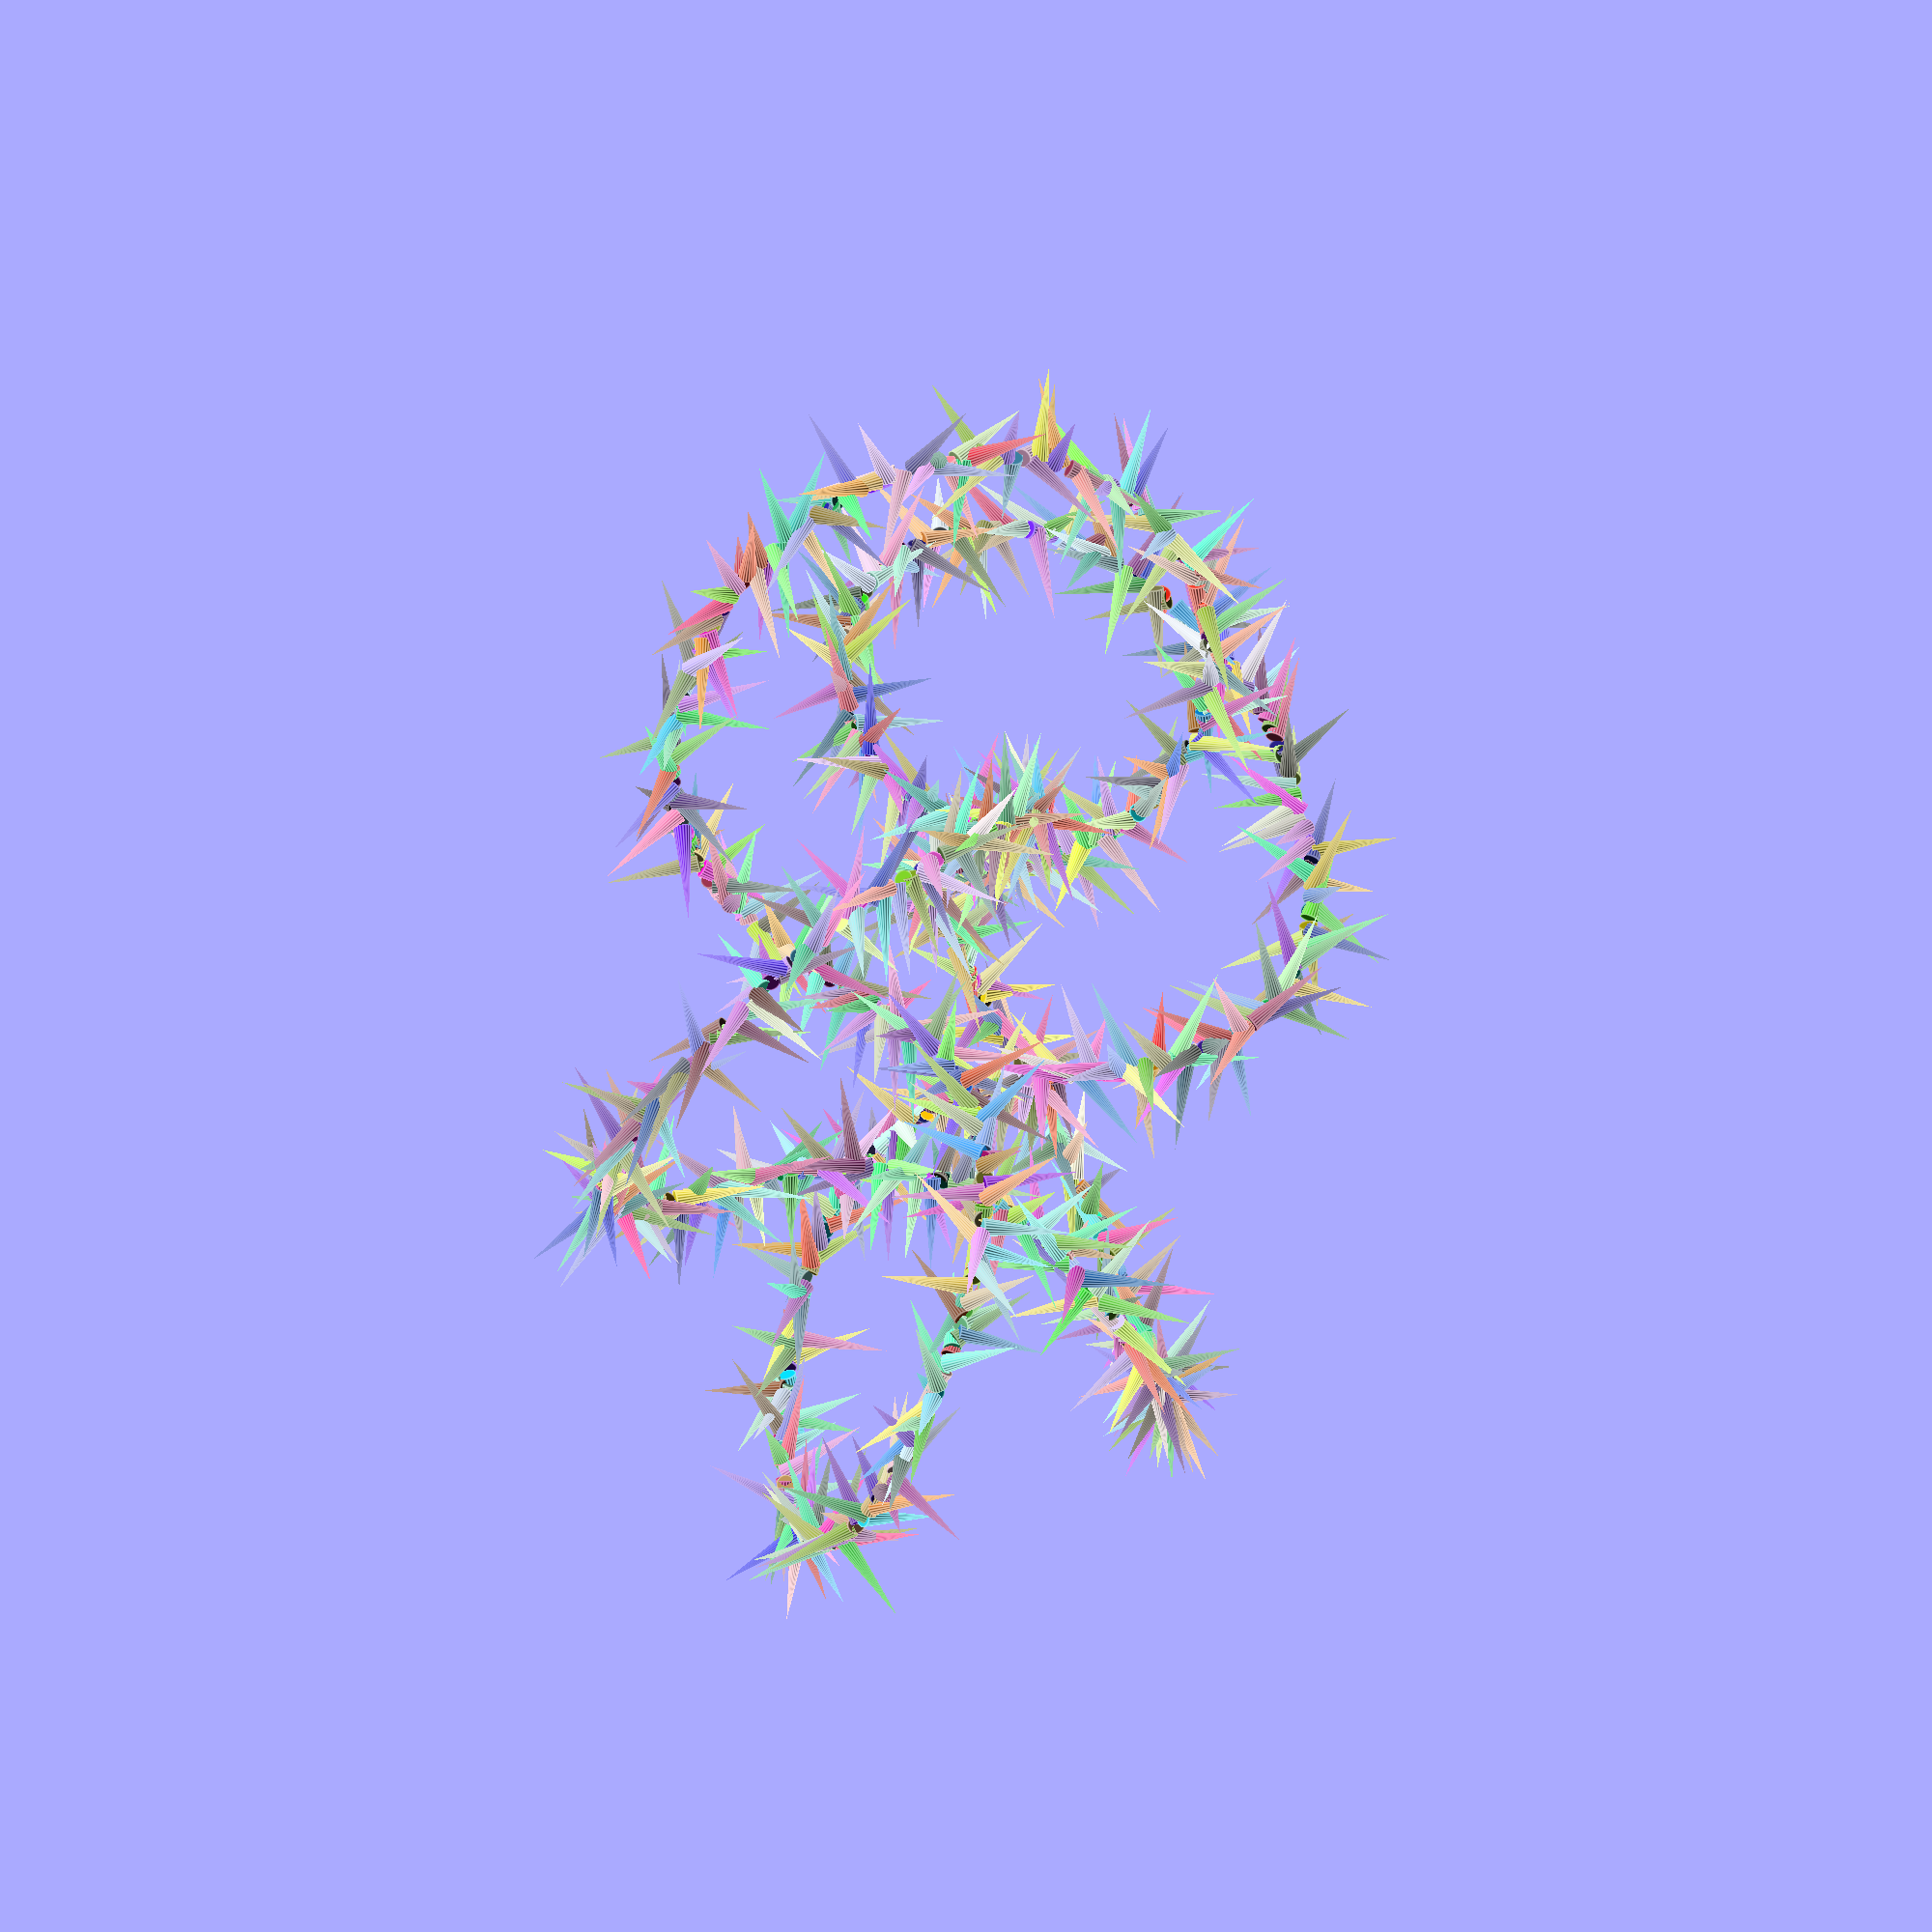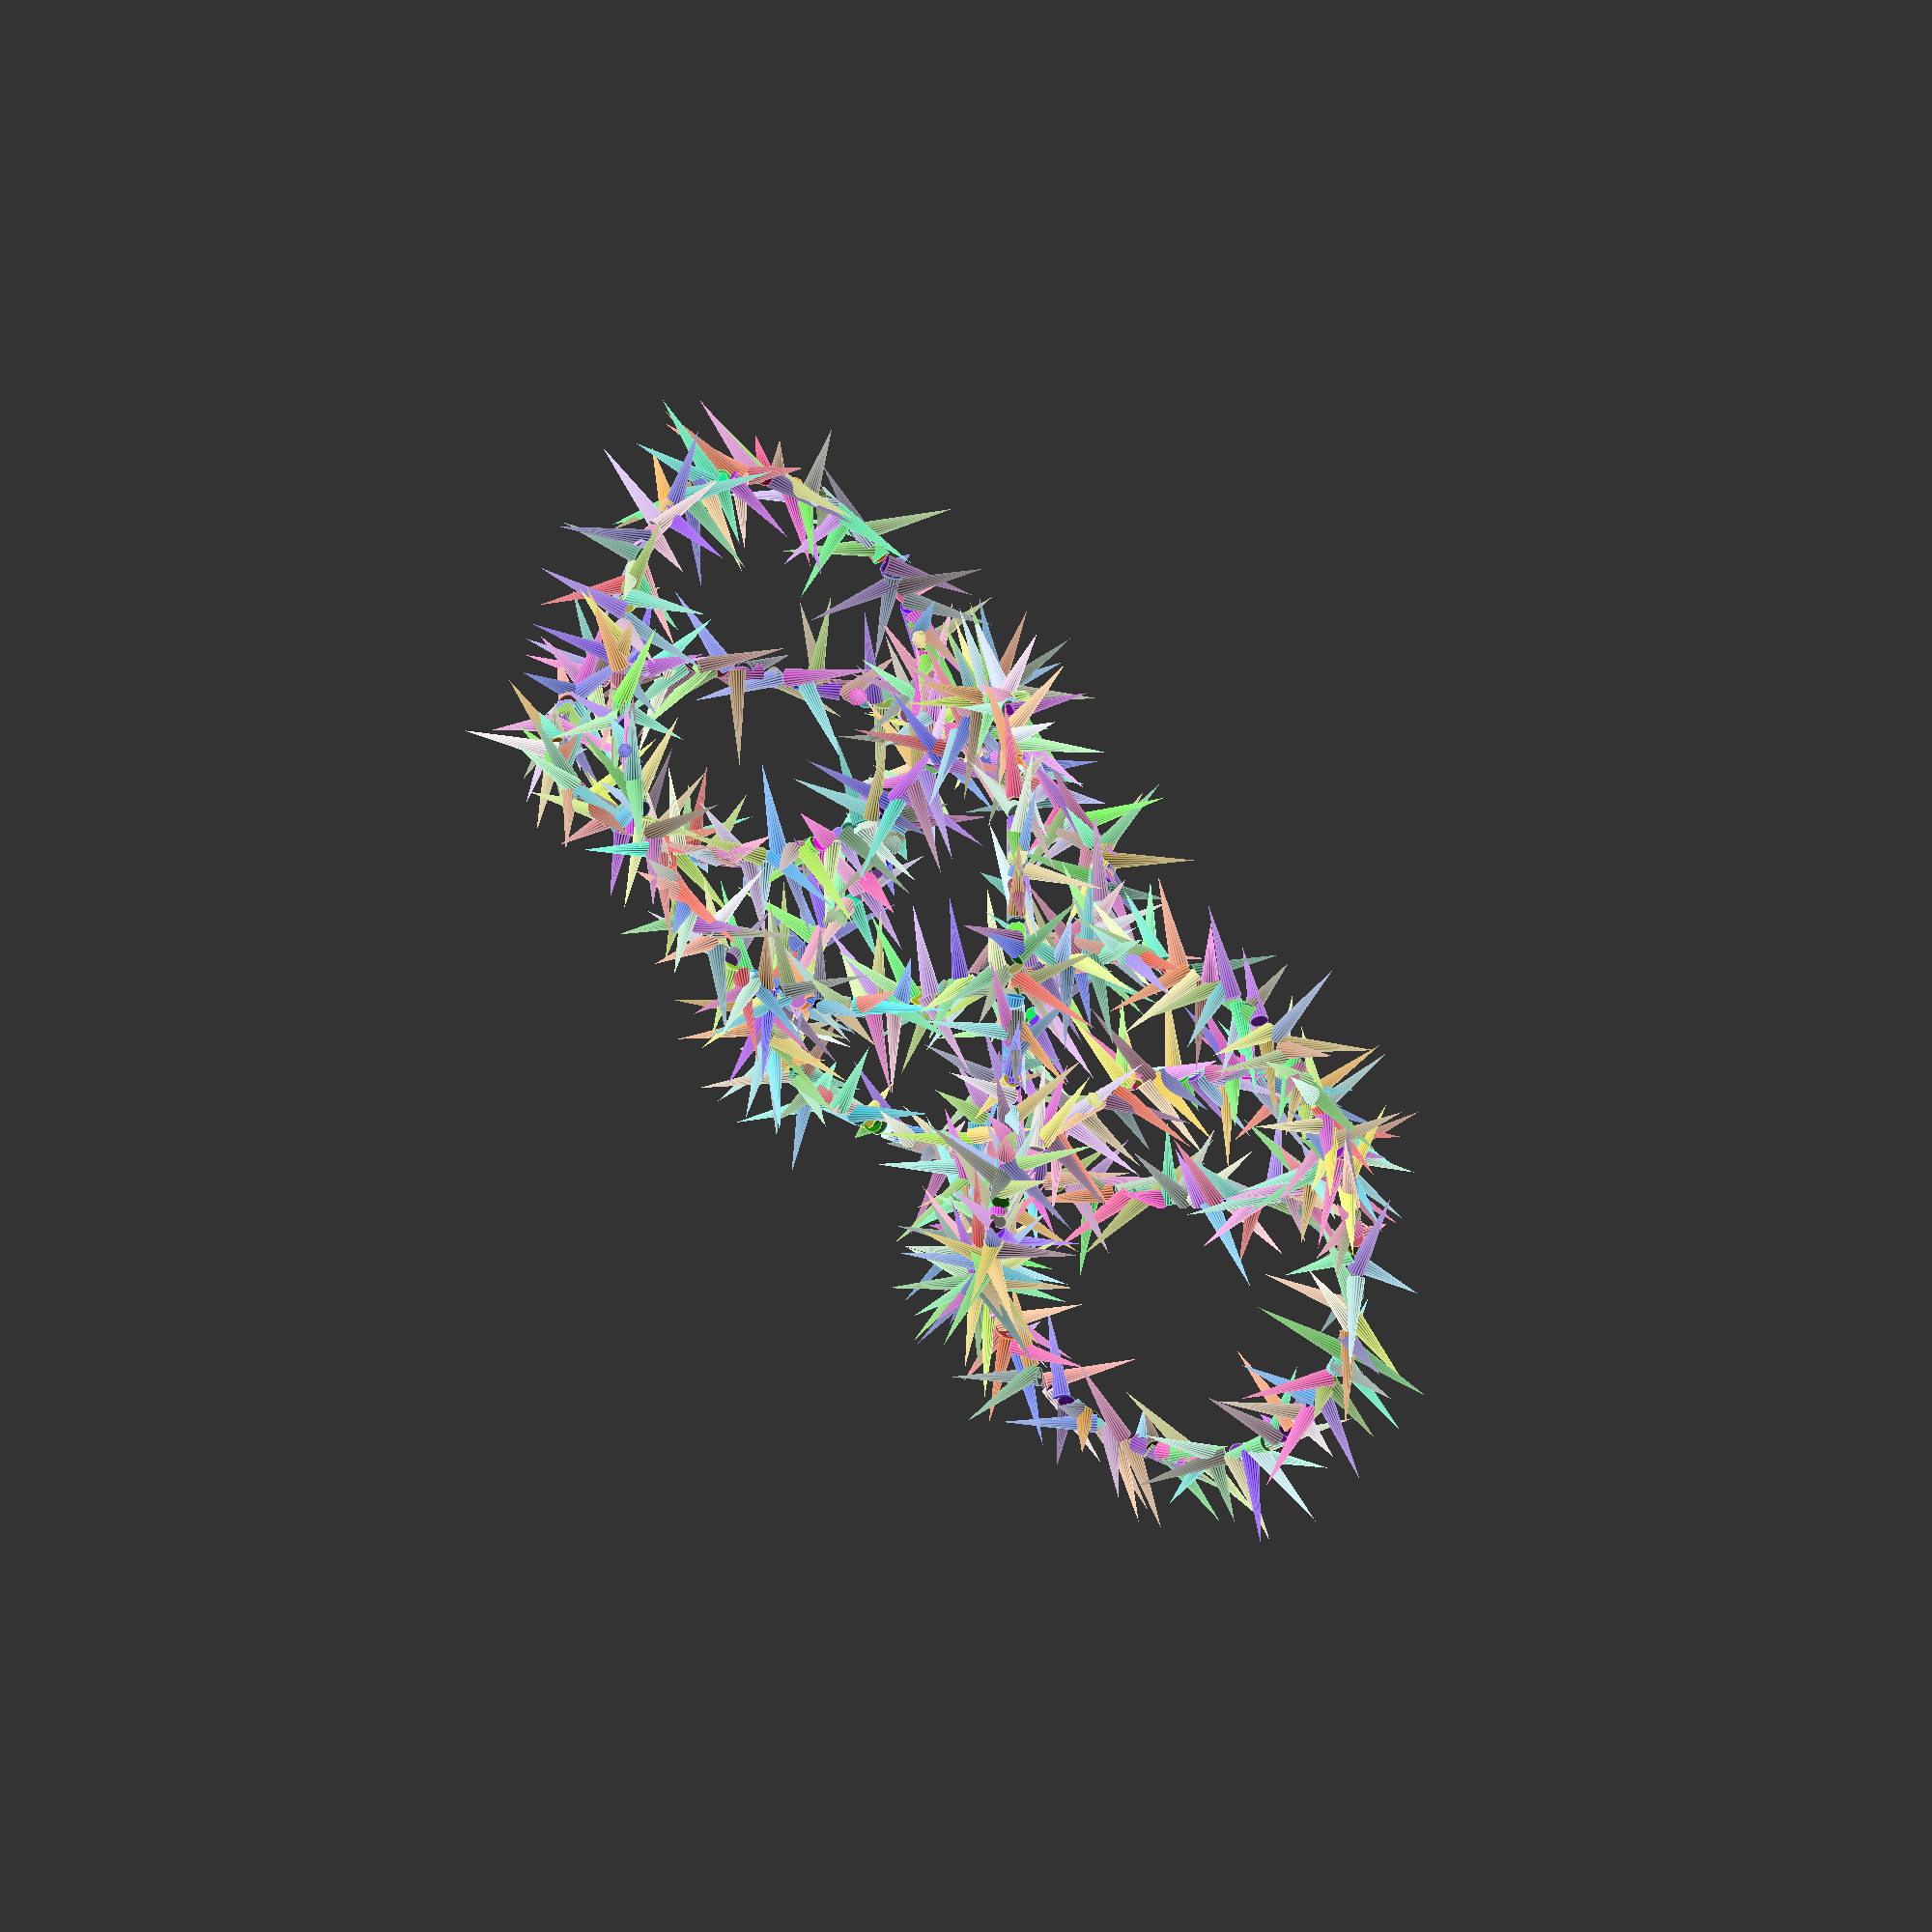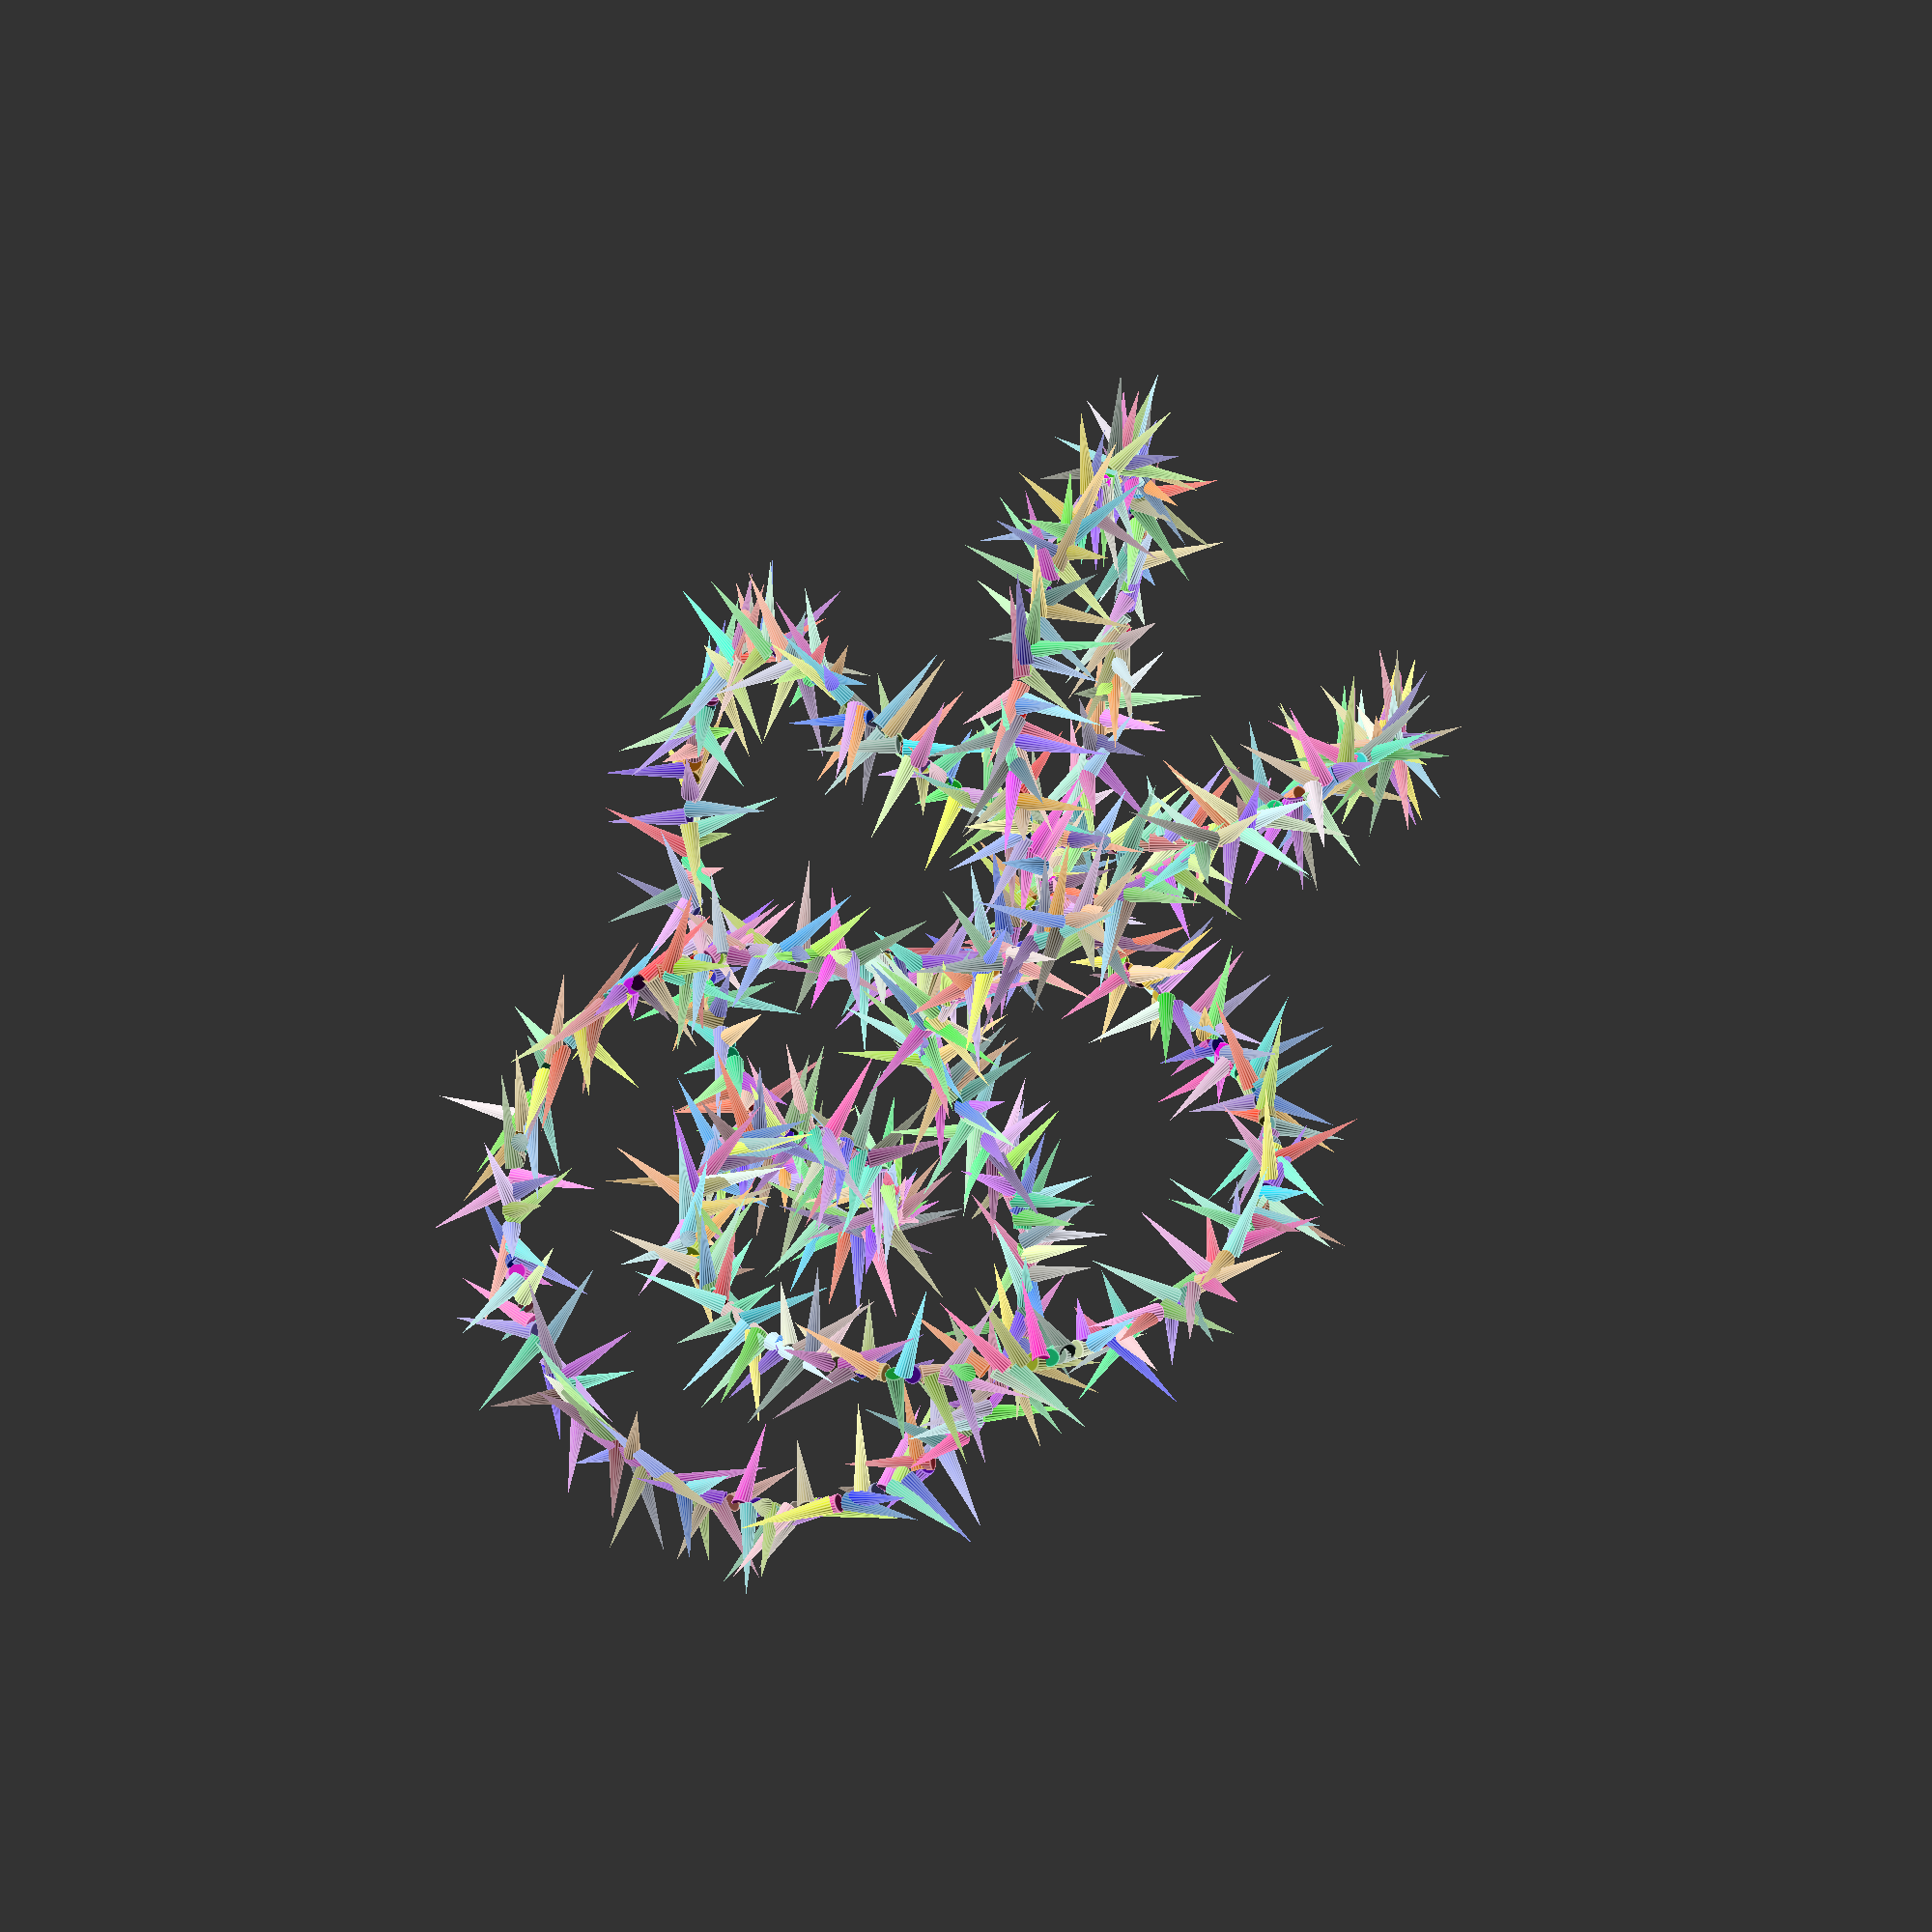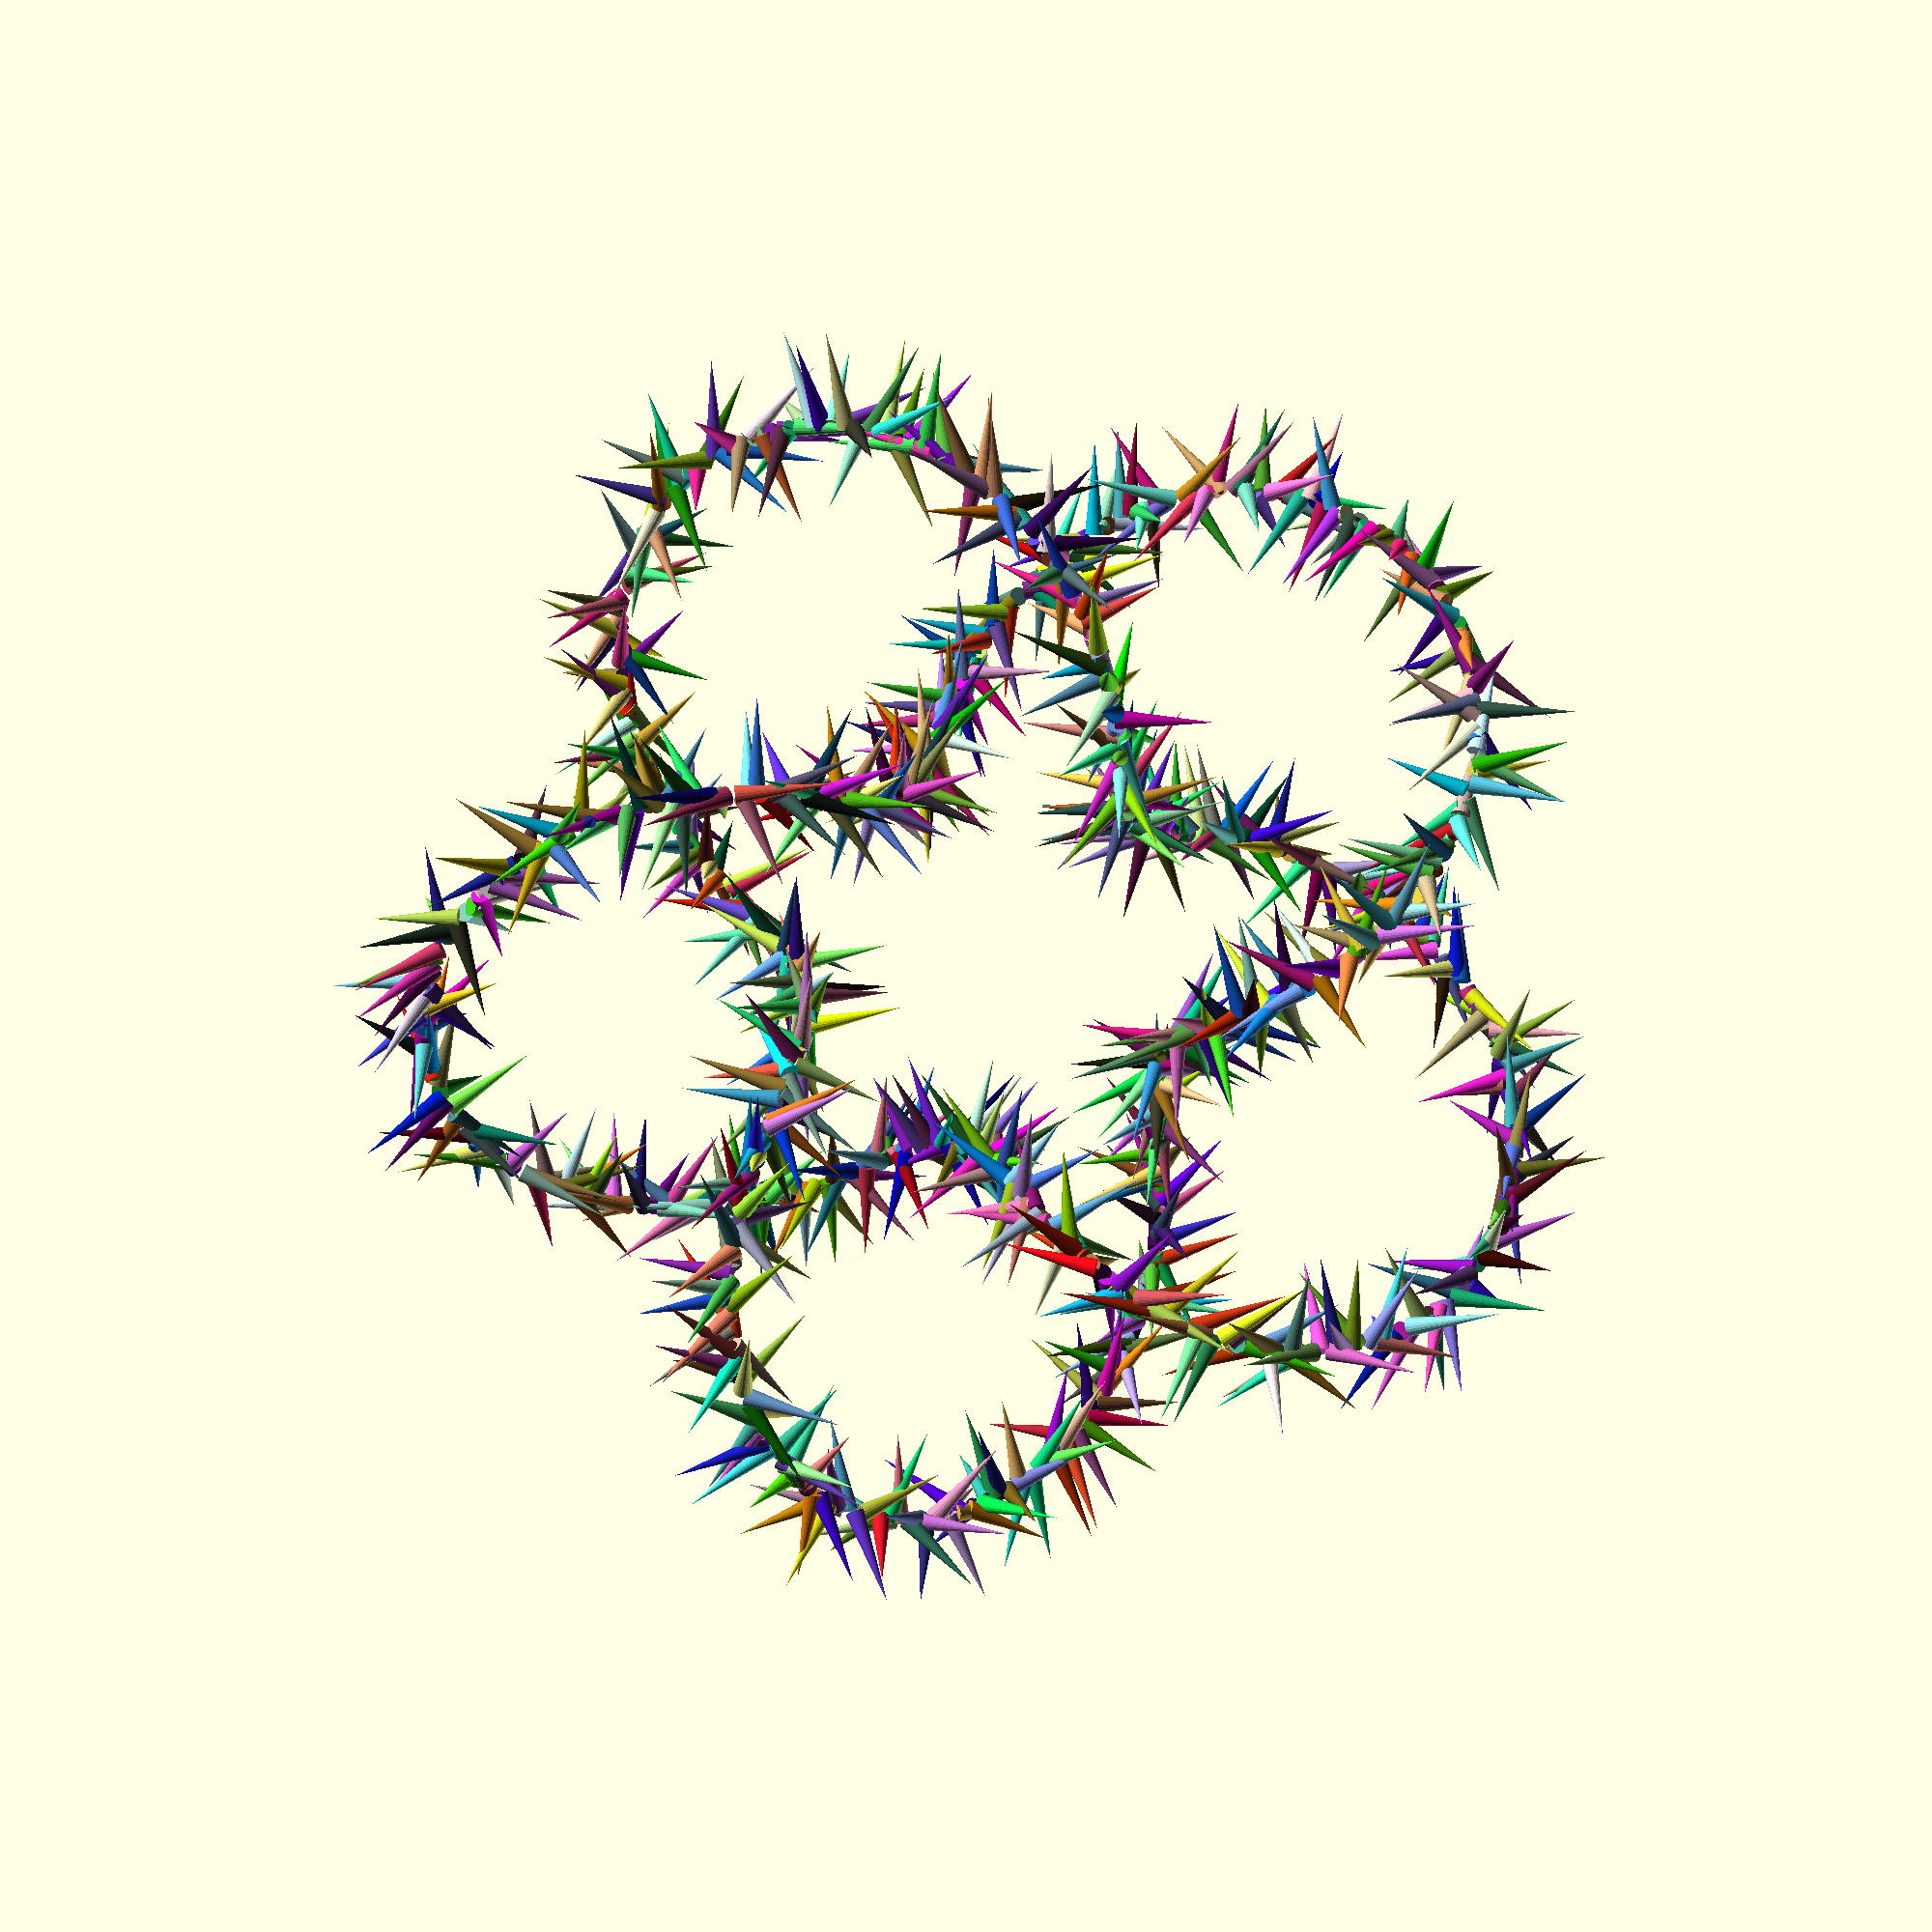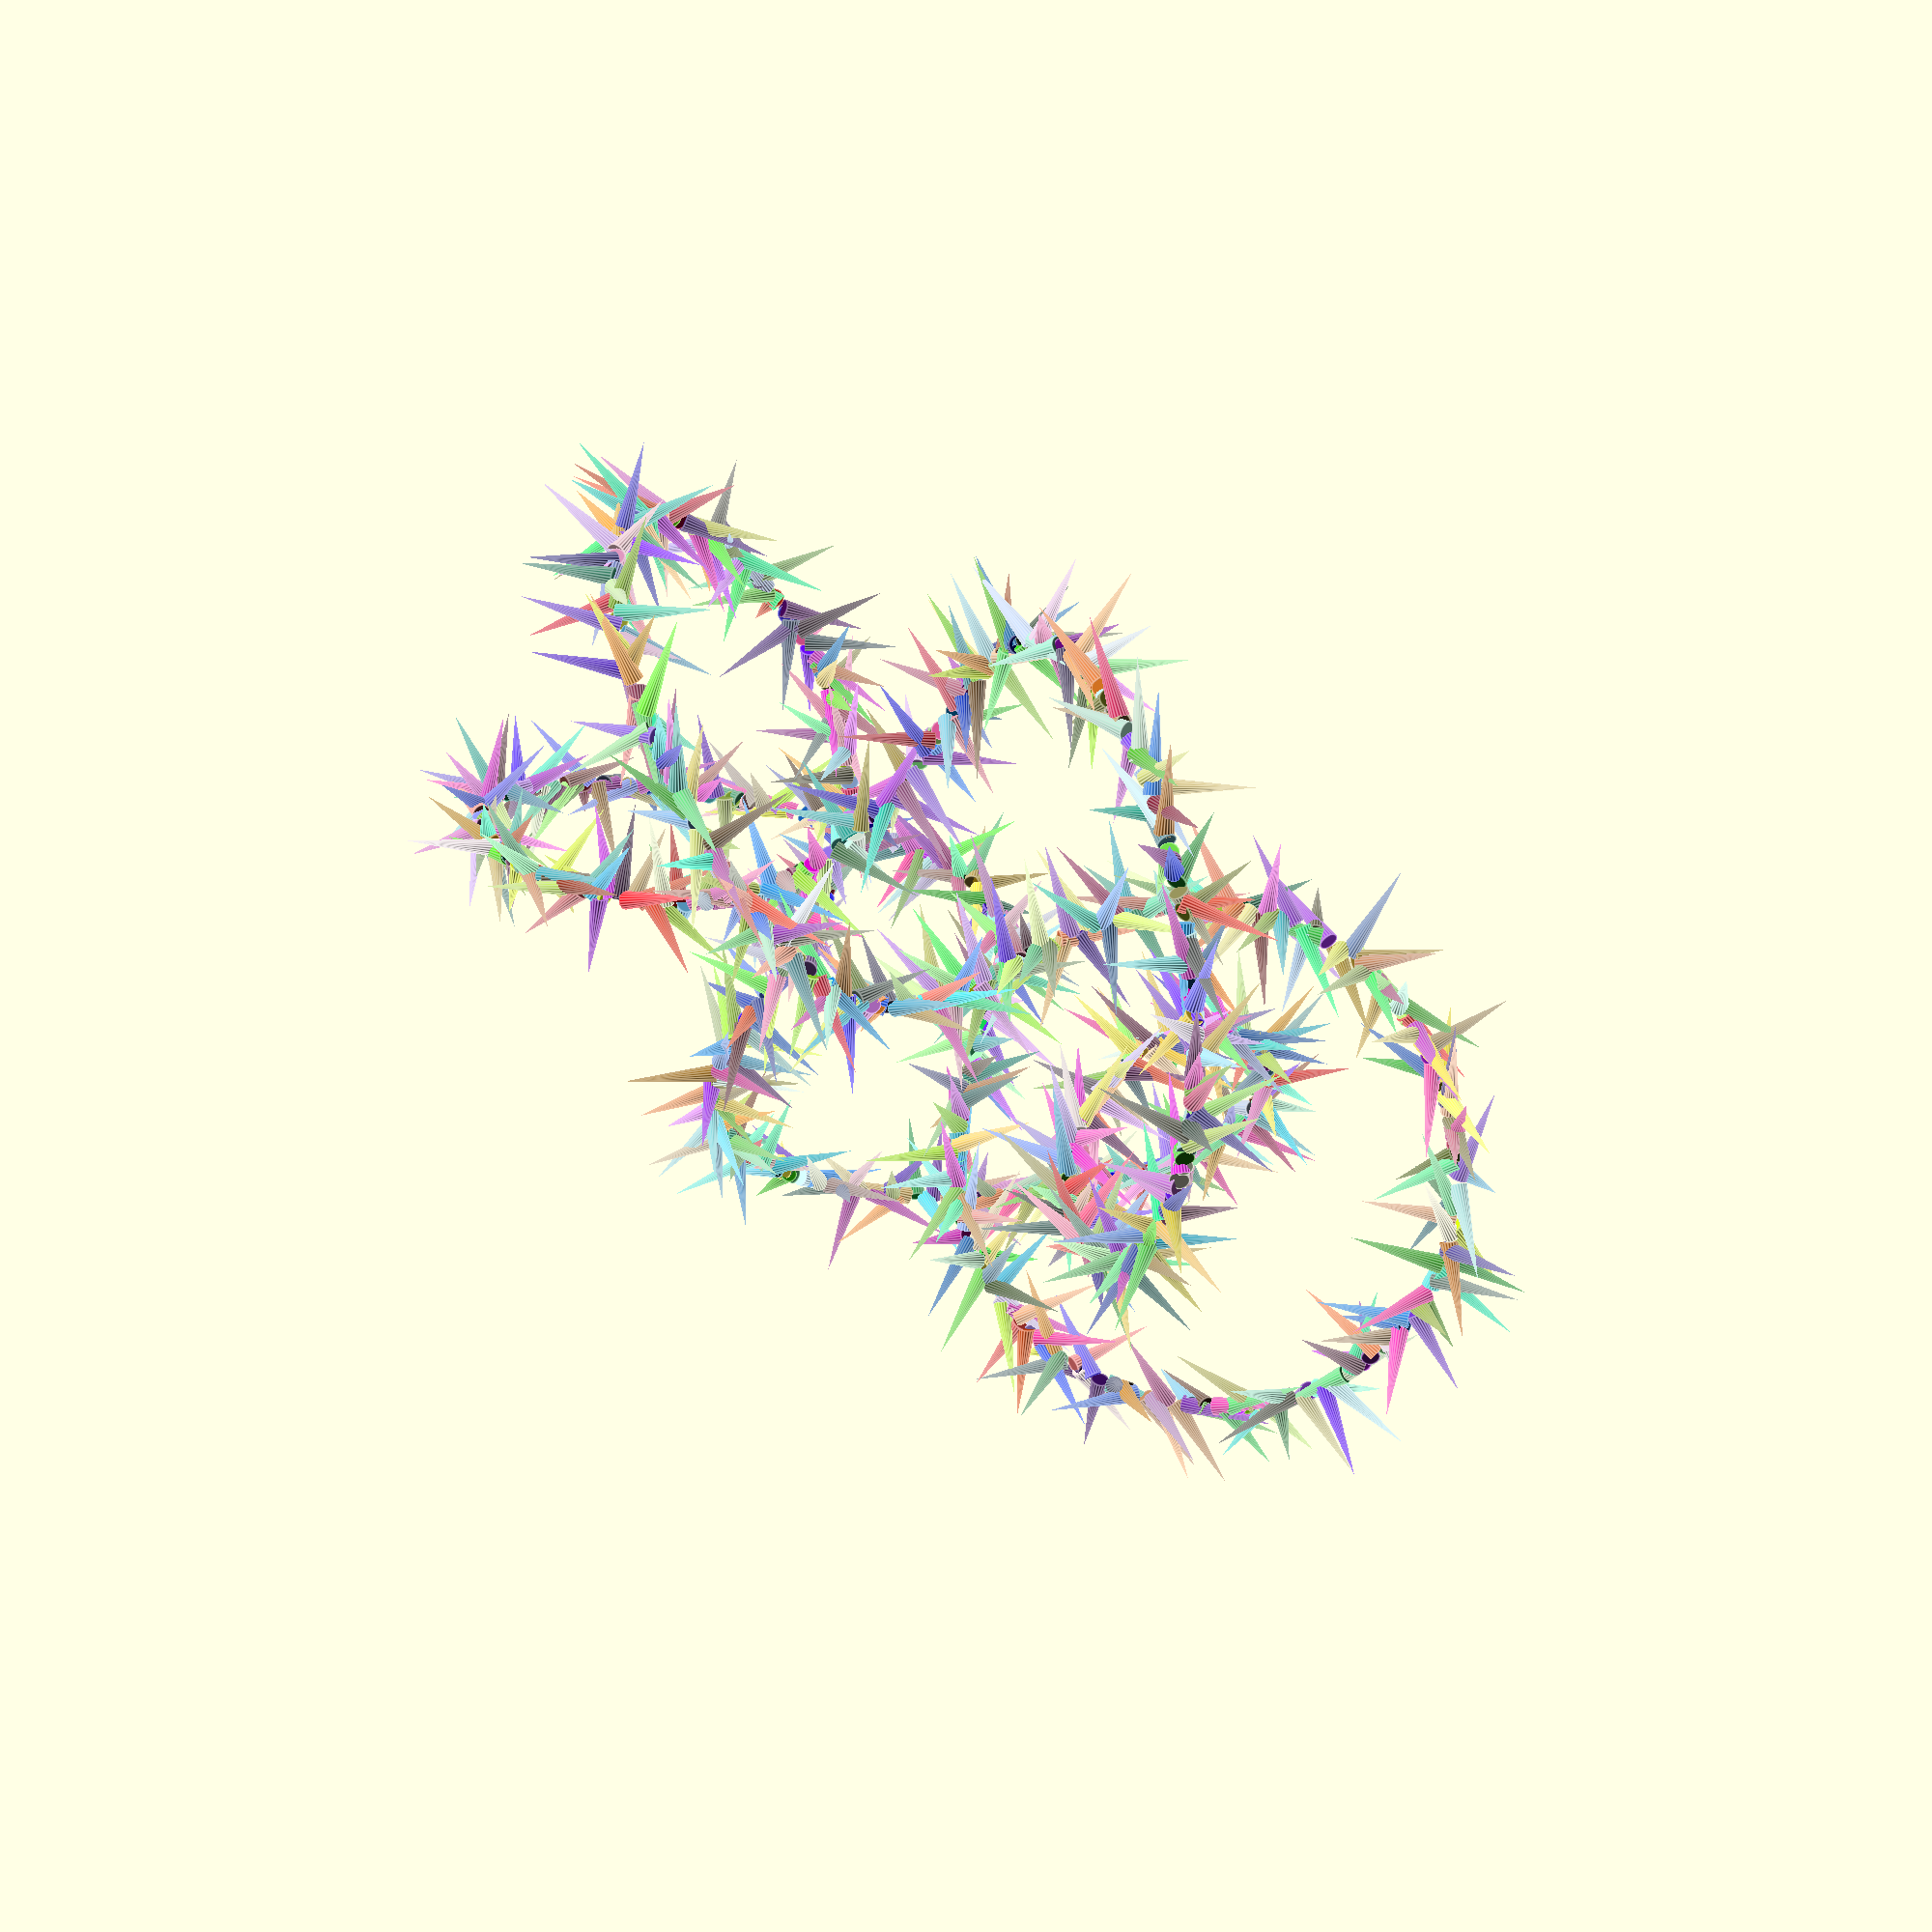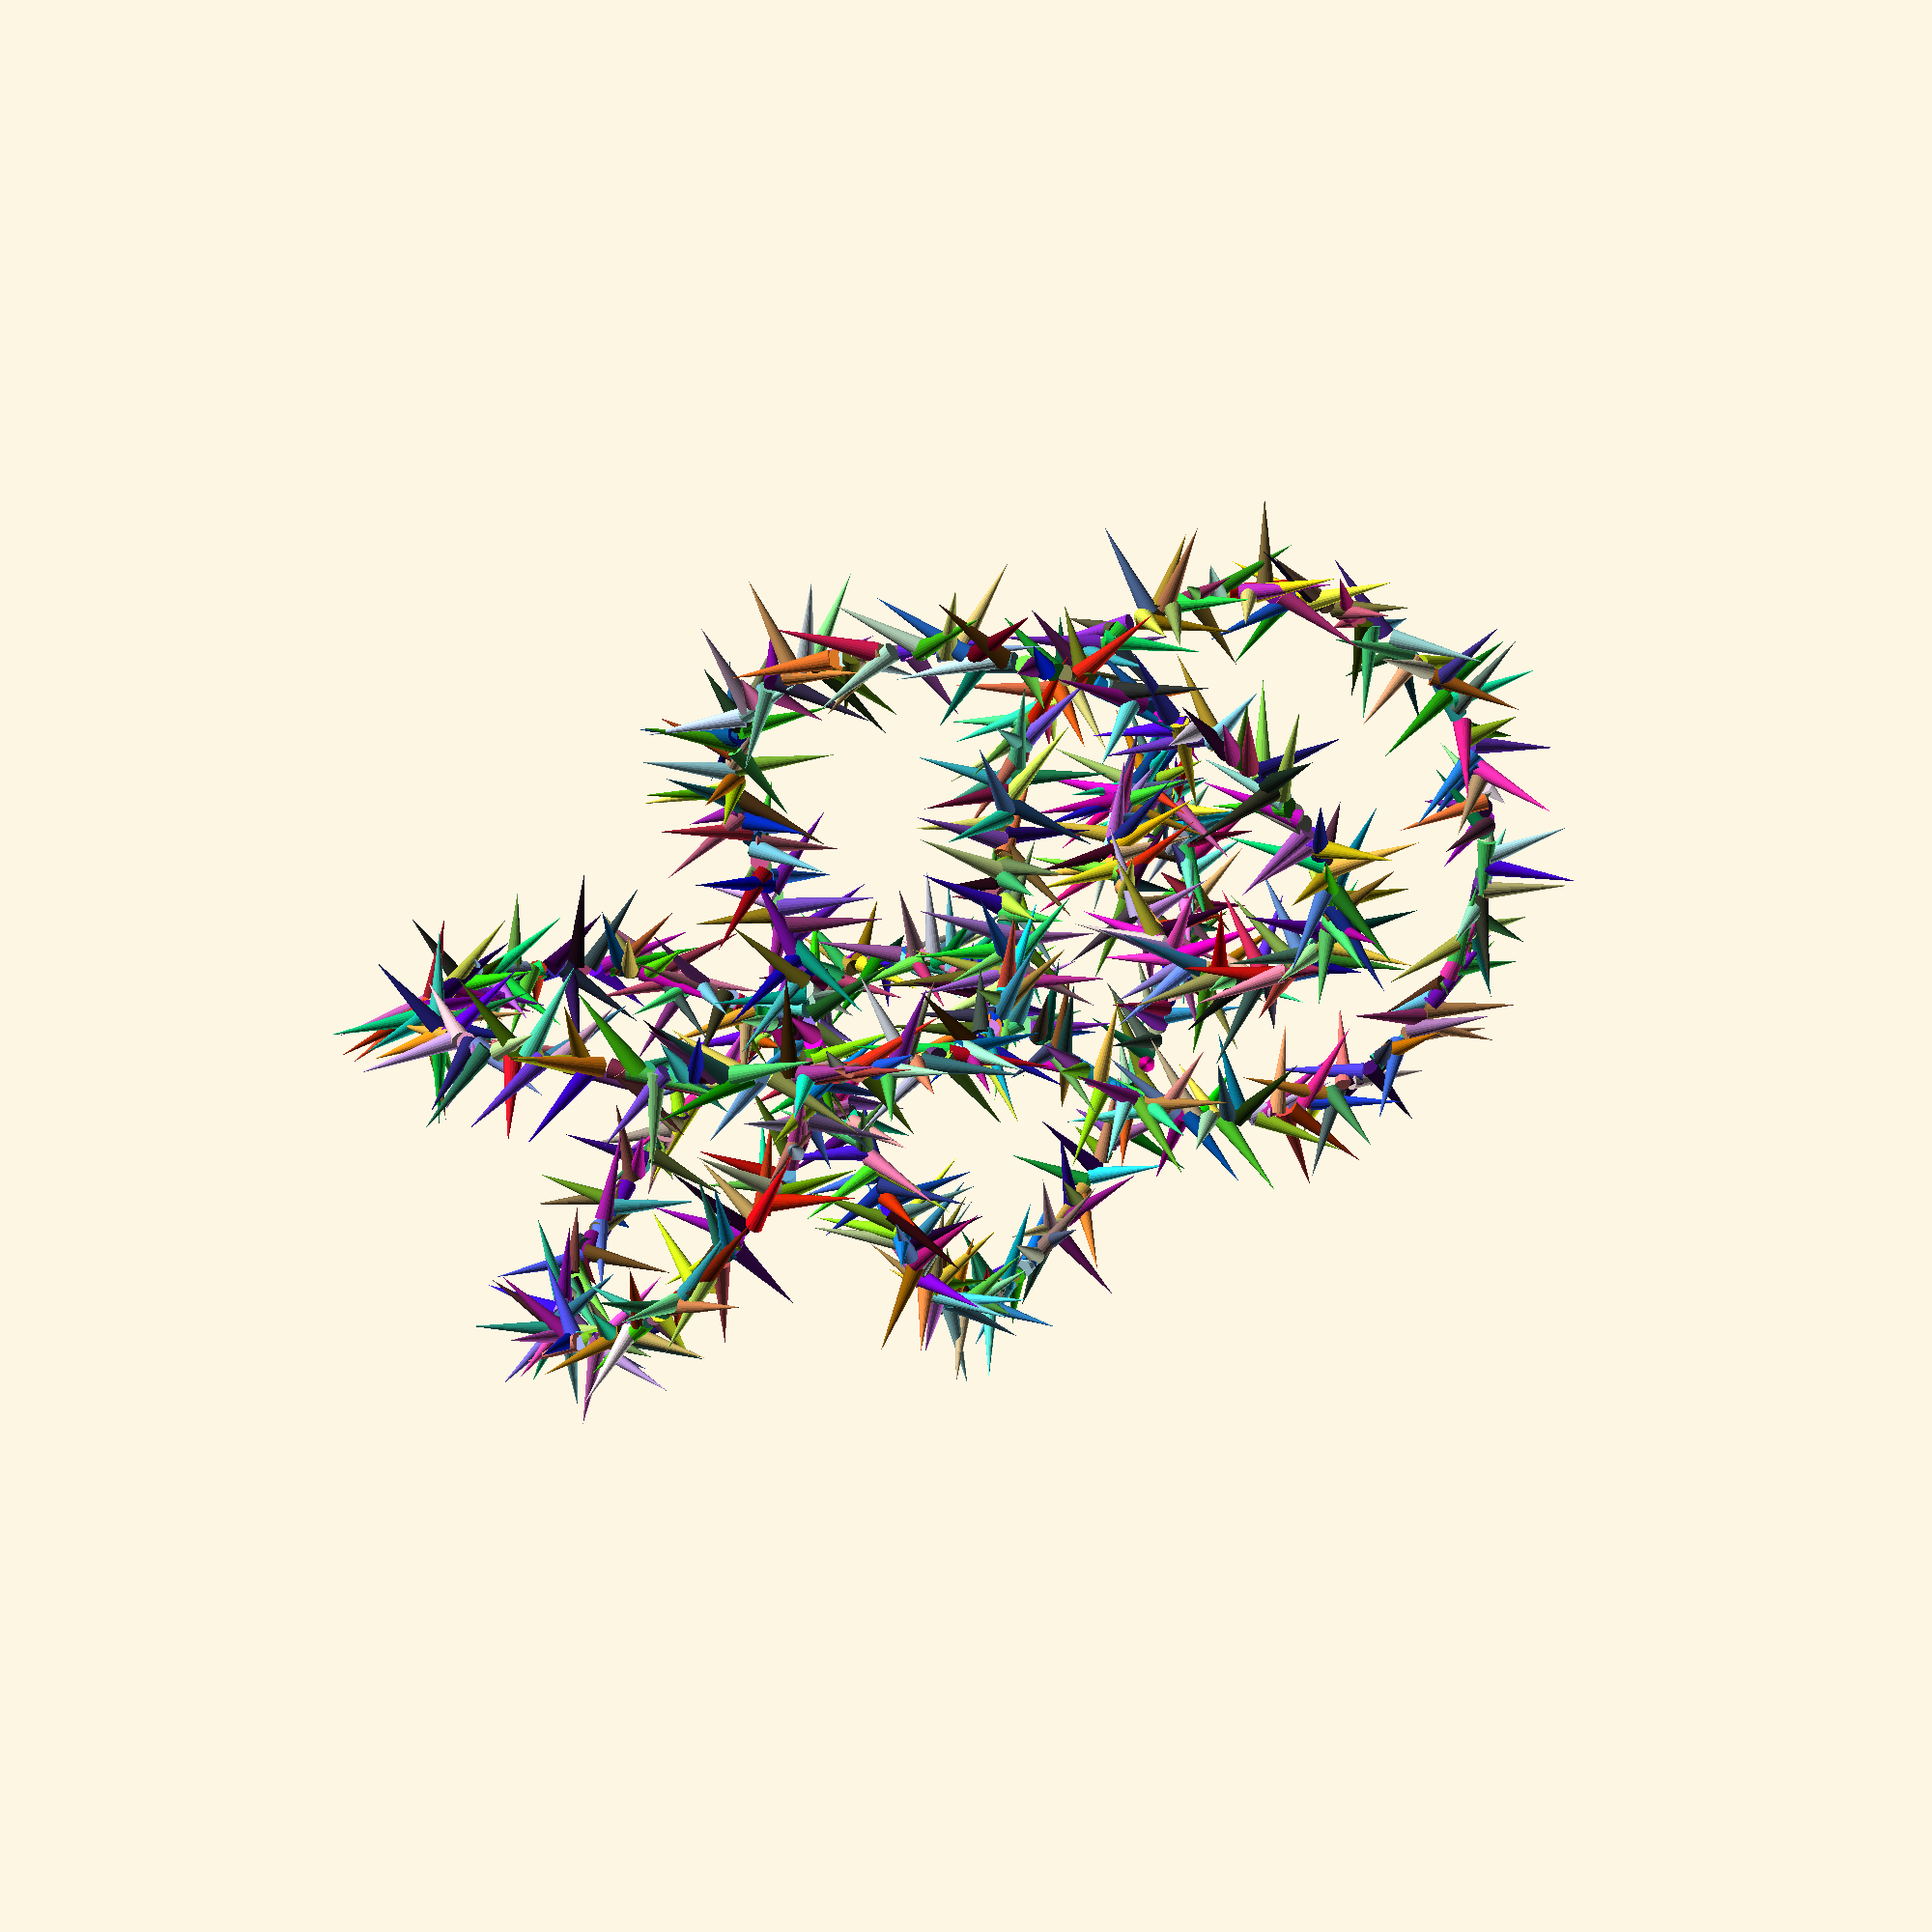
<openscad>

//refference
//https://en.wikibooks.org/wiki/OpenSCAD_User_Manual/List_Comprehensions

//basic list comprehension
function basic(a) = [for(i = [0:a-1]) i*i];
echo("basic list comprehension");
echo(basic(15));
echo("\n");




//list comprehension with let statement

echo("let statment function 1");
function let_statement_1(a) = 
[for(i = [0:a-1]) let(output = 2*i*i - 3*i + 4) output];
echo(let_statement_1(10));
echo("\n");

//double variable assignment
function let_statement_2(a) =
[
    for(i = [0:a-1])
    let(value = i*i*i - 20, second_value = value*2 - 43)
    second_value
];
    

echo("let statment function 2");
echo(let_statement_2(2));
echo("\n");




//"each" statment in a list comprehension
//expanding a range
echo("each statement")
echo([each([-10:2:10])]);
echo("\n");

//concatenating vectors with each
vector_1 = [1, 2, 3, 4, 5];

vector_2 = [22, 33, 44 ,55, 66];

vecs = [each(vector_1), each(vector_2)];

echo("concatenating vectors with each");
echo(vecs);
echo("\n");

//flattening with each

matrix = [[4, 5, 6, 7, 8, 9, 1090],
          [1, 2, 3],
          [0, 6, 2]];

function flatten(vec) = [for(v = vec) each(v)];

echo("flattening vectors with each");
echo(flatten(matrix));
echo("\n");


// list comprehensions with iteration

function iteration(a) =
[for(i = 0; i < a; i = i+1) i];

function iteration_extra(a) =
[for(i = 0, j = 0;
    (i < a && j < a);
    i = i+1, j=2*(j+1))
    each([i, j])];

echo("iterating function");
echo(iteration(50));
echo("\n");




//coditional statments in list comprehensions
//if, if else
function even_numbers(a) =
[for(i = [0:a-1]) if((i%2) == 0) i];
echo("conditional function");
echo(even_numbers(50));
echo("\n");



function filter_numbers(vec, cutoff) =
[
    for(i = [0:len(vec)-1])
    if(vec[i] <= cutoff) vec[i]
    else cutoff];
echo("filter function");
echo(filter_numbers([1,2,3,4,5,6,7,8,7,6,5,4,3,2,1], 7));
echo("\n");



// else if function
function else_if_function(a) =
[for(i = [0:a-1])
    if((i % 5) == 0) i
    else if((i % 2) == 0) -i
    else 100*i];
    
echo("else if conditional function");  
echo(else_if_function(50));
echo("\n");

//outputting vectors from list comprehensions
function vectors(a) =
[
    for(i = [0:a-1])
    [i, i*i, i*i*i]
];
echo("vectors function");
echo(vectors(10));
the_vectors = vectors(10);
//echo(the_vectors);
echo(the_vectors[9]);
echo(the_vectors[9][1]);
echo("\n");


//multiple for loop list comprehension

function multi_loop(a) =
[
    for(i = [0:a-1], j = [0:a-1])
    [i, j]
];

echo("multi loop function");
echo(multi_loop(3));  
echo("\n");


//multi iteration list comprehension
function multi_iteration(a) =
[
    for(i = 0; i < a; i = i+1)
    for(j = 0; j < a; j = j+2)
    [i, j]    
];
    
echo("multi iteration loop function");
echo(multi_iteration(6));  
echo("\n");






// functions in a list comprehension

function my_function(x) = x/2 + 1/(abs(x) + 1);

function f_list_original(a) =
[
    for(i = [-a:a])
    let(output = my_function(i))
    output
];
    
    
function f_list(a) =
[
    for(i = [-a:a])
    my_function(i)
];
echo("function comprehension");
echo(f_list(6));  
echo("\n");



// creating a spiral with a list comprehension

function spiral(height, radius, rotations, steps) =
    
[
    for(i = [0:steps-1])
    let(I = i / (steps-1),
        x = radius * cos(360*I*rotations),
        y = radius * sin(360*I*rotations),
        z = height * I)
    [x, y, z]    
];
    
/*  
for(point = spiral(10, 4, 7, 1000)){
    
    translate(point)
    cube(size=0.1, center=true);
    
    }
*/










//creating trefoil knot with list comprehension
//refference
//https://en.wikipedia.org/wiki/Torus_knot
function X(t, a, b) = (cos(b*t) + 2)*cos(a*t);
    
function Y(t, a, b) = (cos(b*t) + 2)*sin(a*t);
    
function Z(t, a, b) = -sin(b*t);


function knot(p, q, steps) =

[
    for(i = [0:steps-1])
    let(I = 360*i / steps)
    [X(I, p, q), Y(I, p, q), Z(I, p, q)]
];
    
    
for(point = knot(2, 5, 1000)){
    
    translate(point)
    rotate(rands(0, 360, 3, point[0]))
    color(rands(0, 256, 3, point[1])/256)
    cylinder(r1=0.05, r2=0, h=.5, center=false, $fn=20);
    
    }
    
    
 
    












</openscad>
<views>
elev=160.8 azim=156.2 roll=244.4 proj=o view=edges
elev=272.6 azim=278.5 roll=51.6 proj=o view=edges
elev=43.6 azim=298.6 roll=48.5 proj=o view=edges
elev=173.9 azim=350.4 roll=183.4 proj=p view=wireframe
elev=290.9 azim=297.3 roll=37.5 proj=p view=edges
elev=292.6 azim=284.5 roll=336.5 proj=p view=solid
</views>
